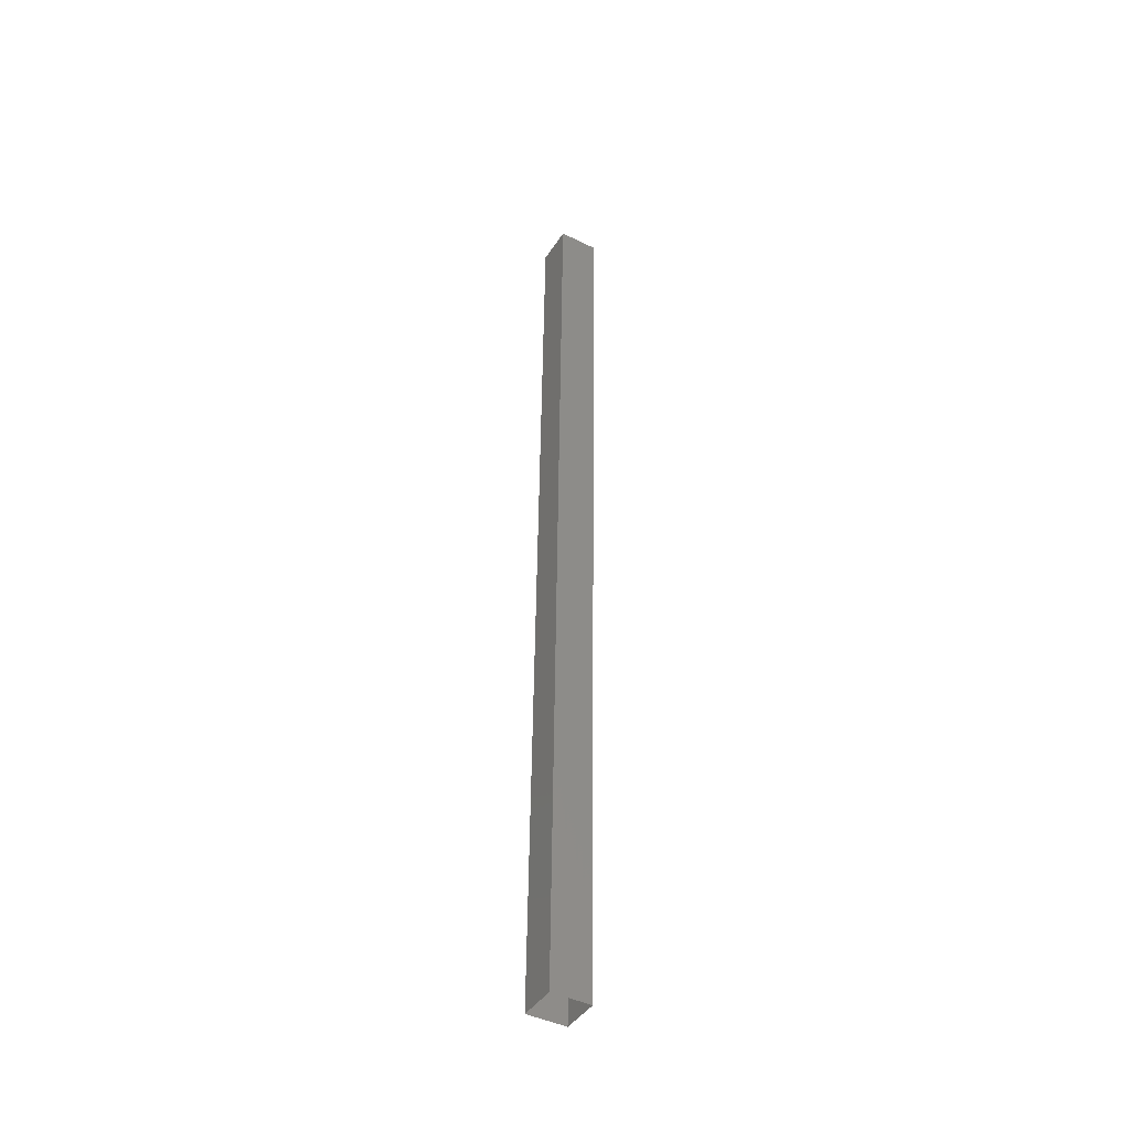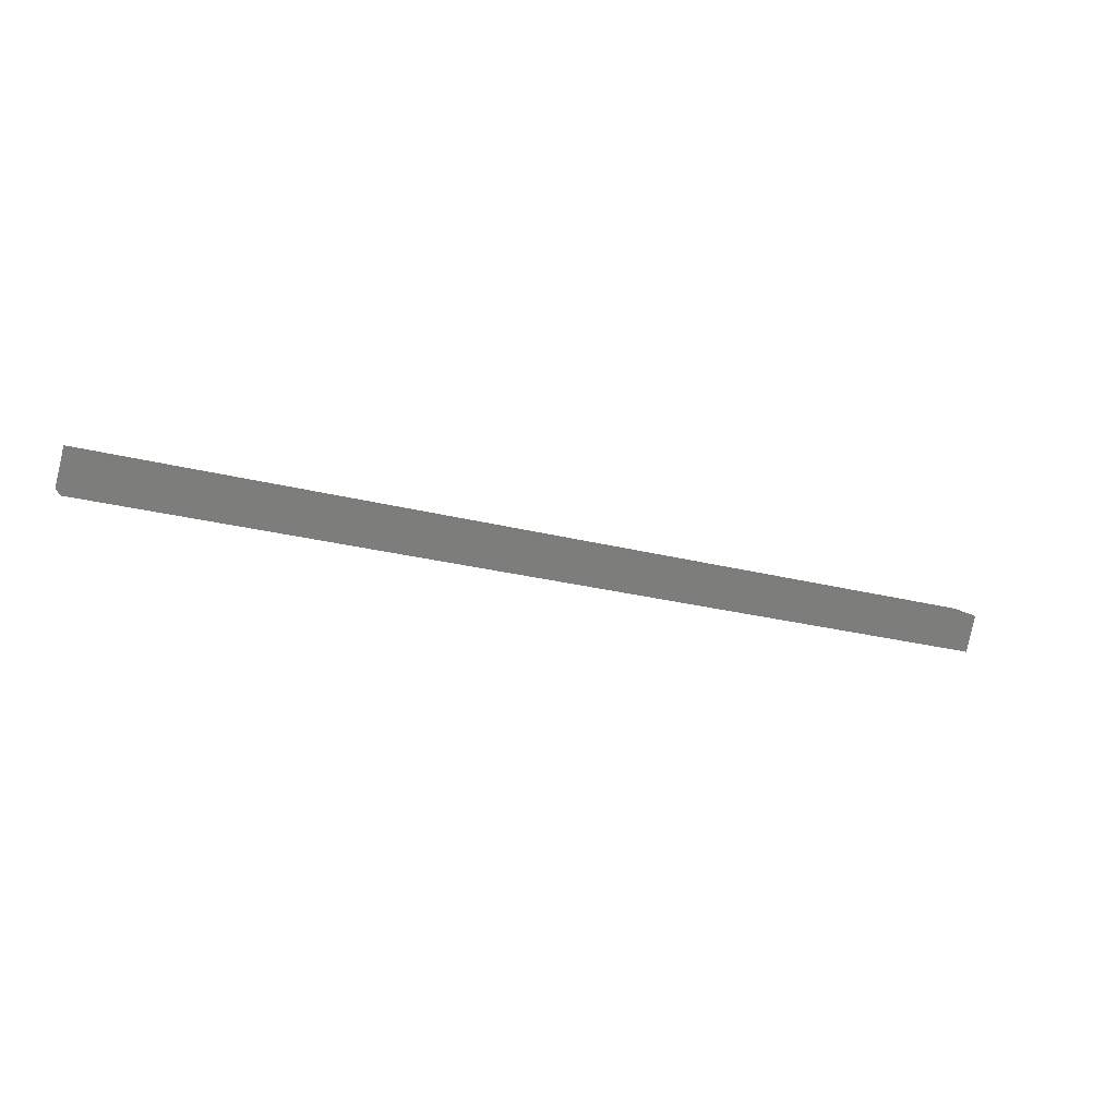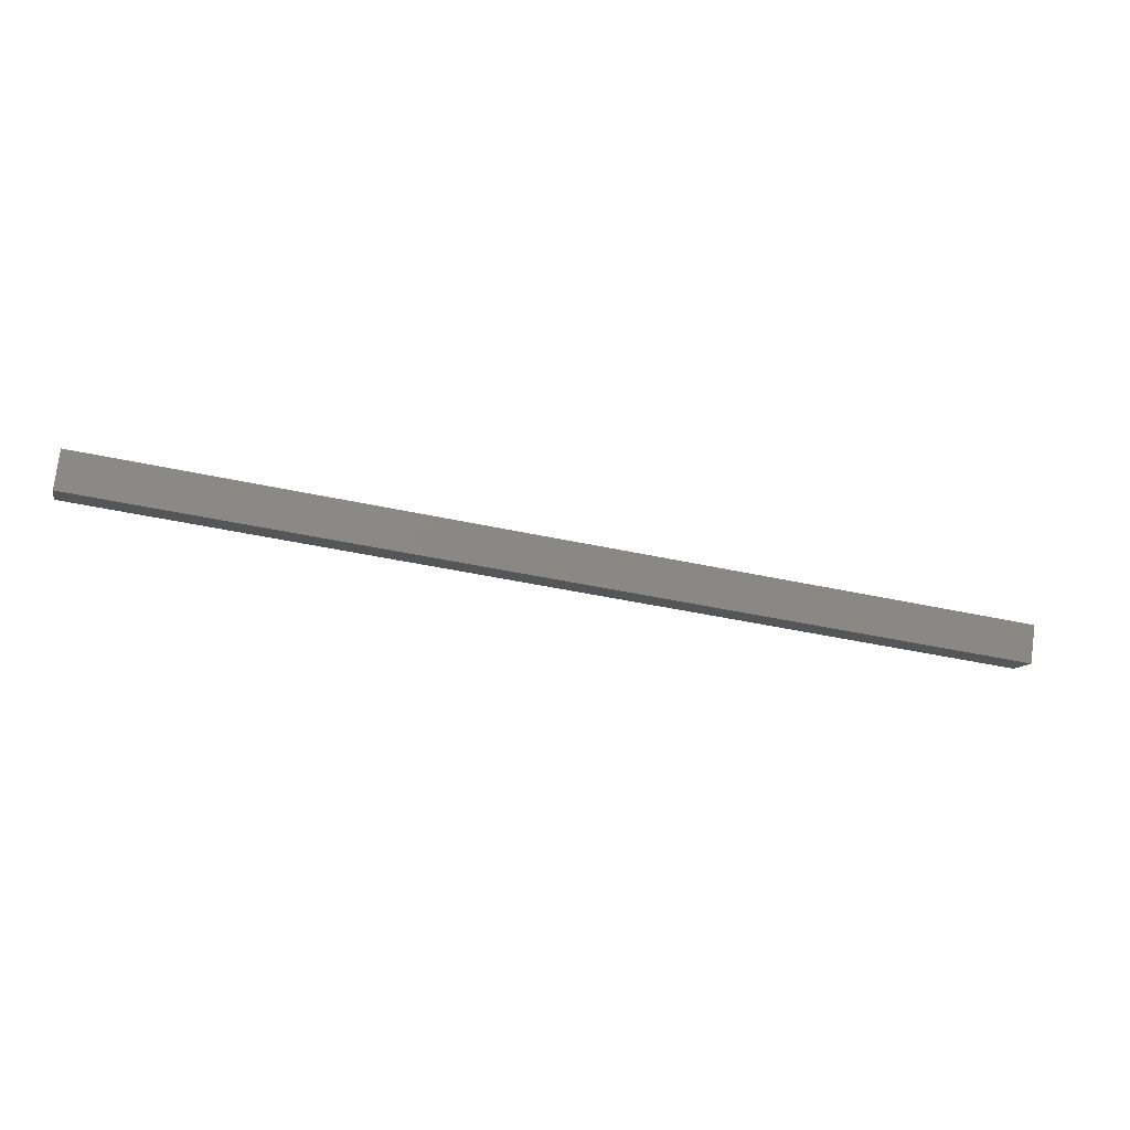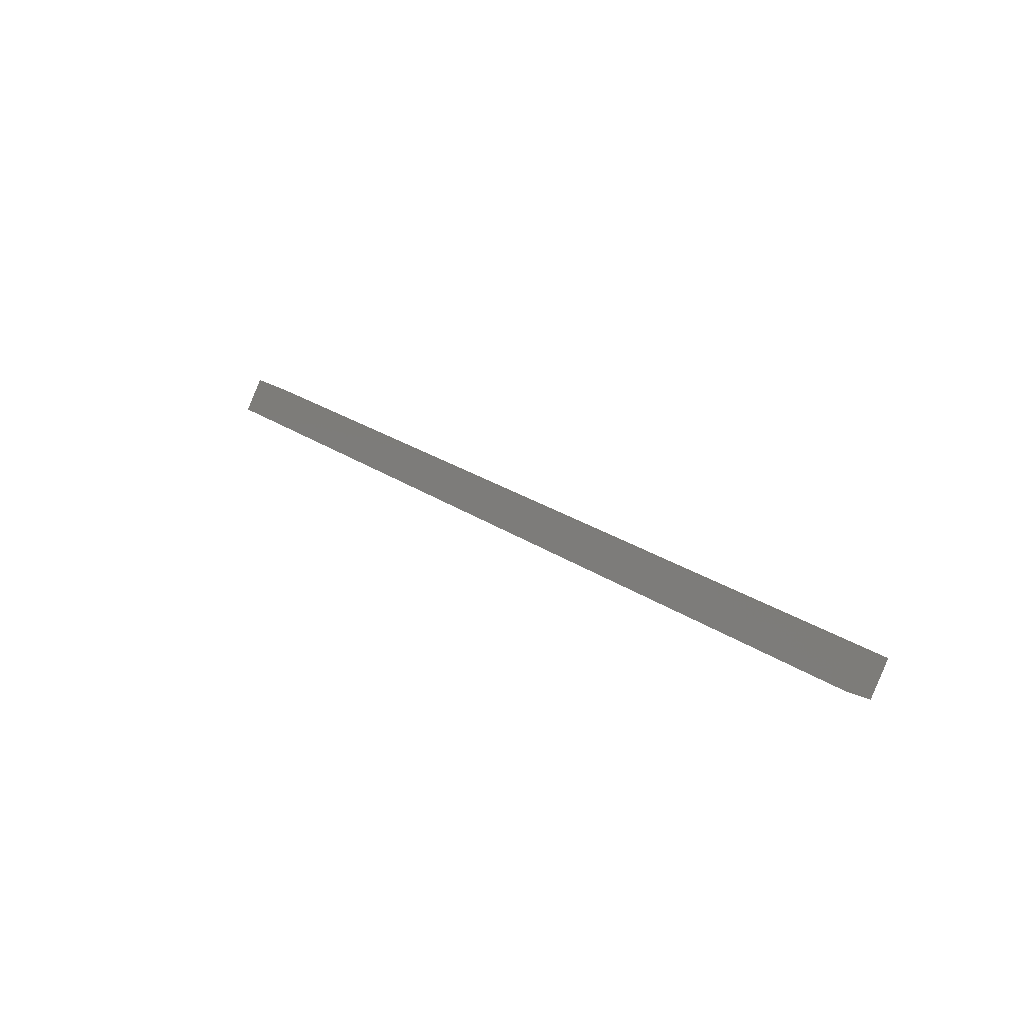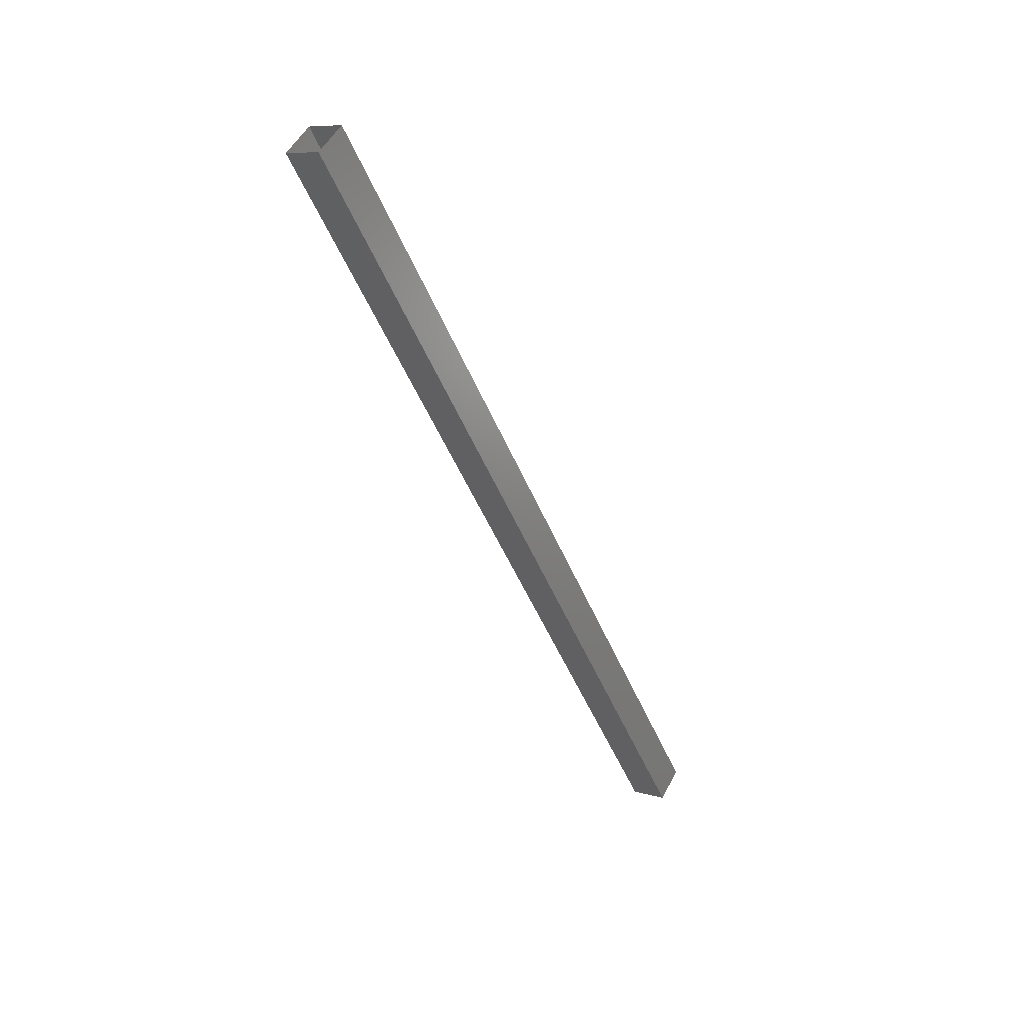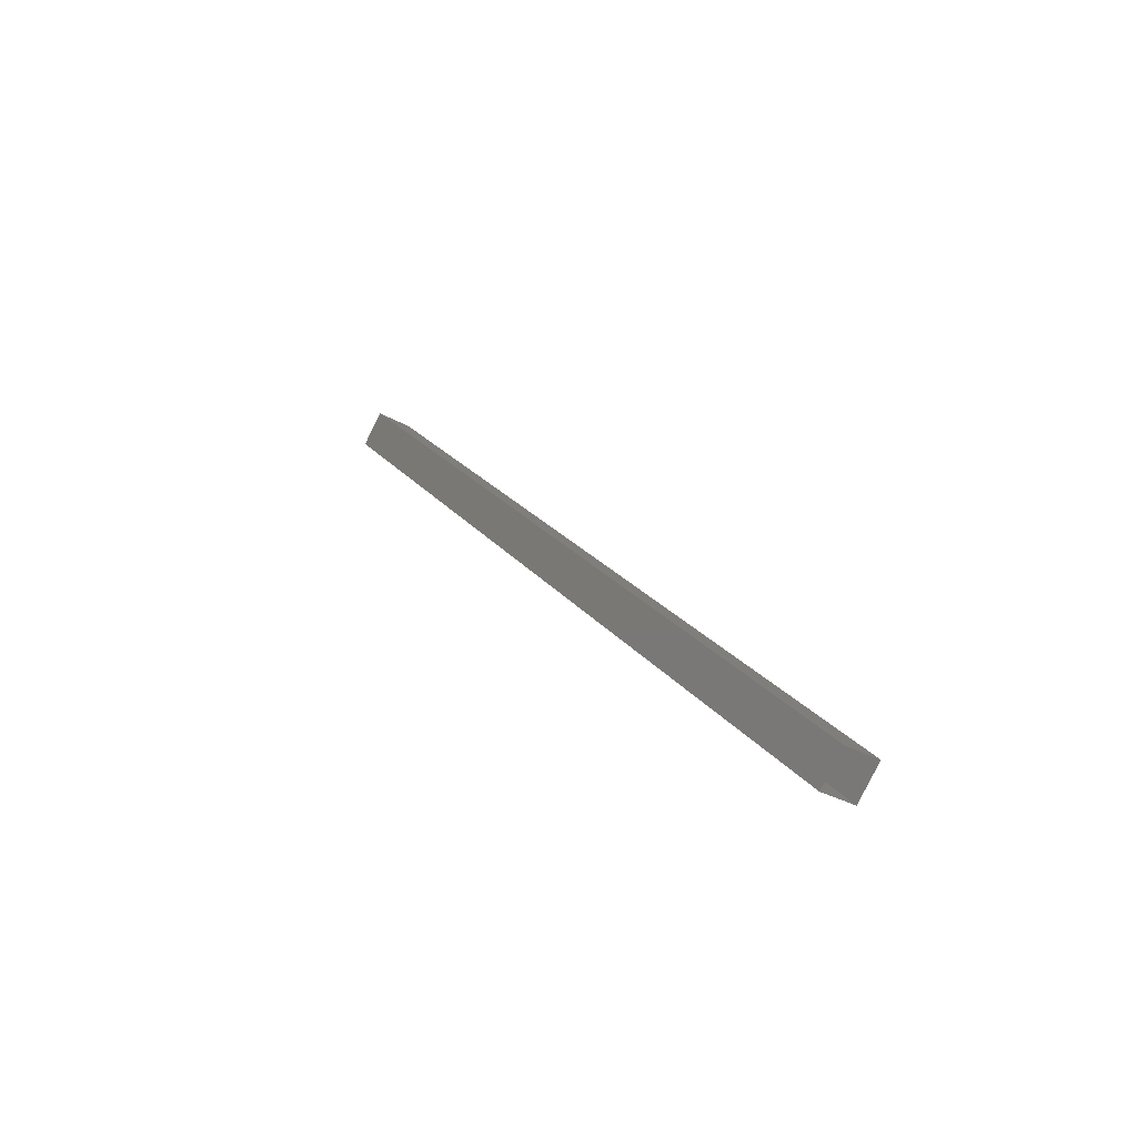
<metadata>
{"format":"stl","ext":"stl","renderer":"f3d","projection":"perspective","resolution":1024,"background":"white","views":[{"elev":47.3,"azim":90.6,"up":"+Y"},{"elev":-21.5,"azim":154.1,"up":"+Y"},{"elev":-41.5,"azim":164.9,"up":"+Z"},{"elev":22.6,"azim":50.0,"up":"+Z"},{"elev":-48.1,"azim":111.6,"up":"+Z"},{"elev":21.1,"azim":63.9,"up":"+Z"}]}
</metadata>
<code>
# stl→obj: 8 verts, 8 faces
v -440.9 -87.37 239.8
v -463.9 -87.37 239.8
v -440.9 -87.85 238.9
v -463.9 -87.85 238.9
v -440.9 -87.03 238.5
v -463.9 -87.03 238.5
v -440.9 -86.55 239.3
v -463.9 -86.55 239.3
f 1 2 3
f 3 2 4
f 4 5 3
f 6 5 4
f 7 5 6
f 6 8 7
f 7 8 2
f 2 1 7

</code>
